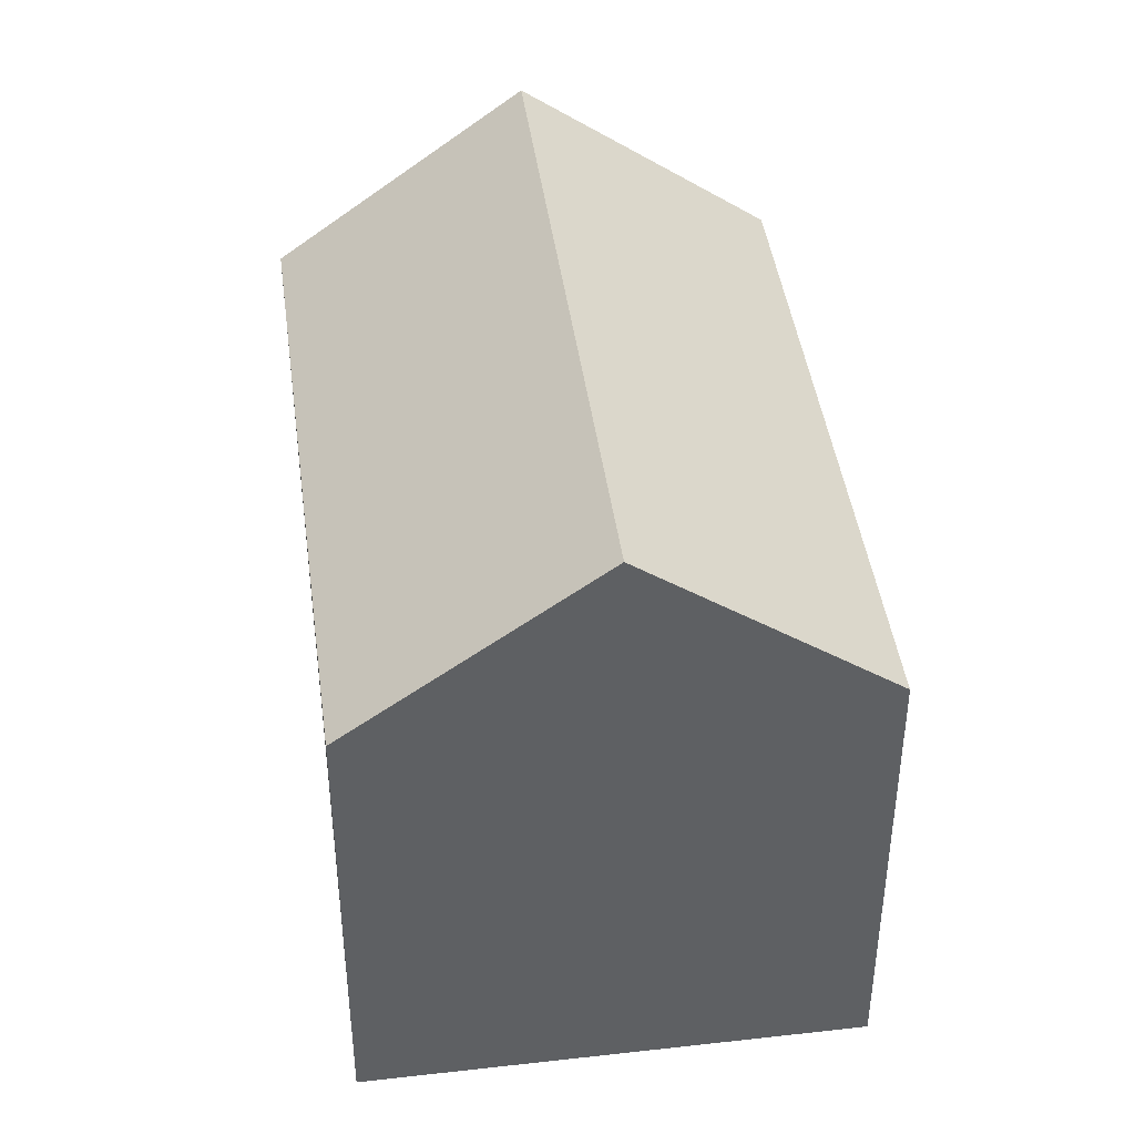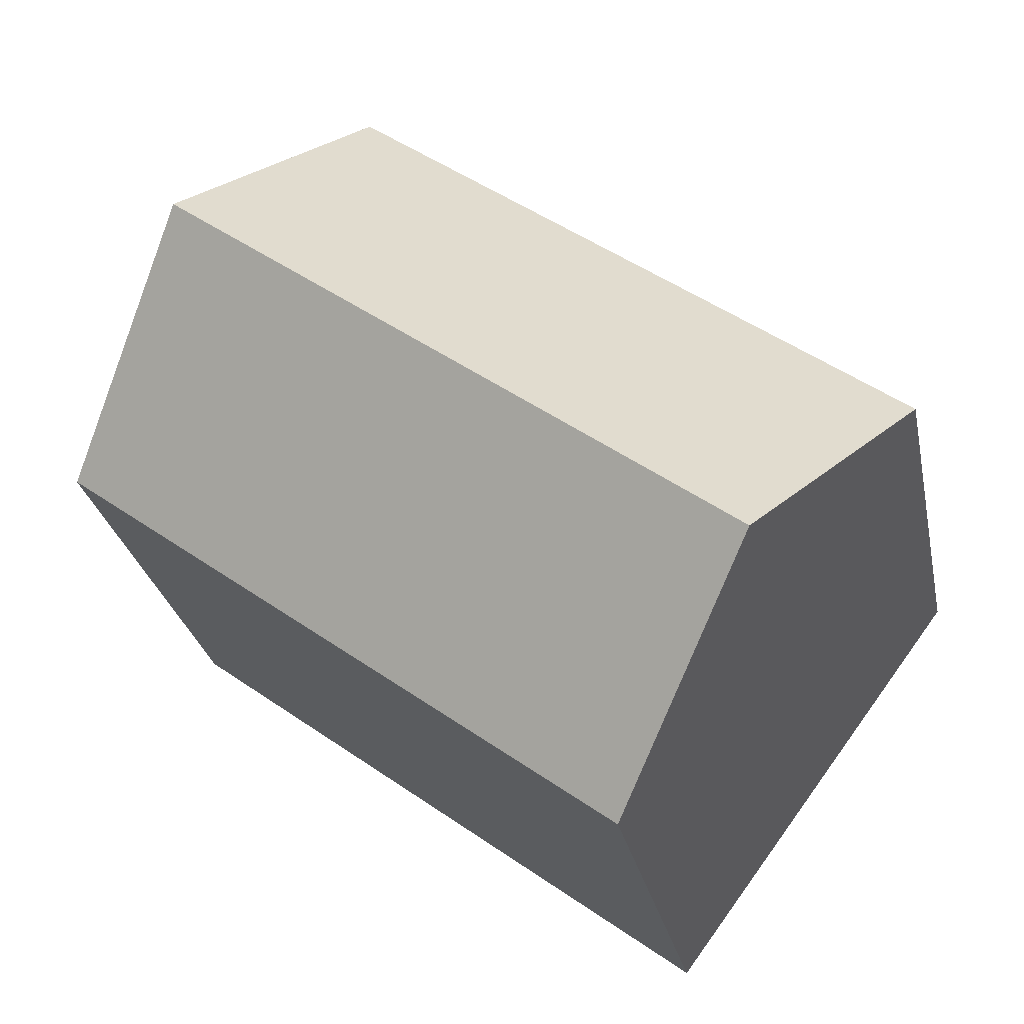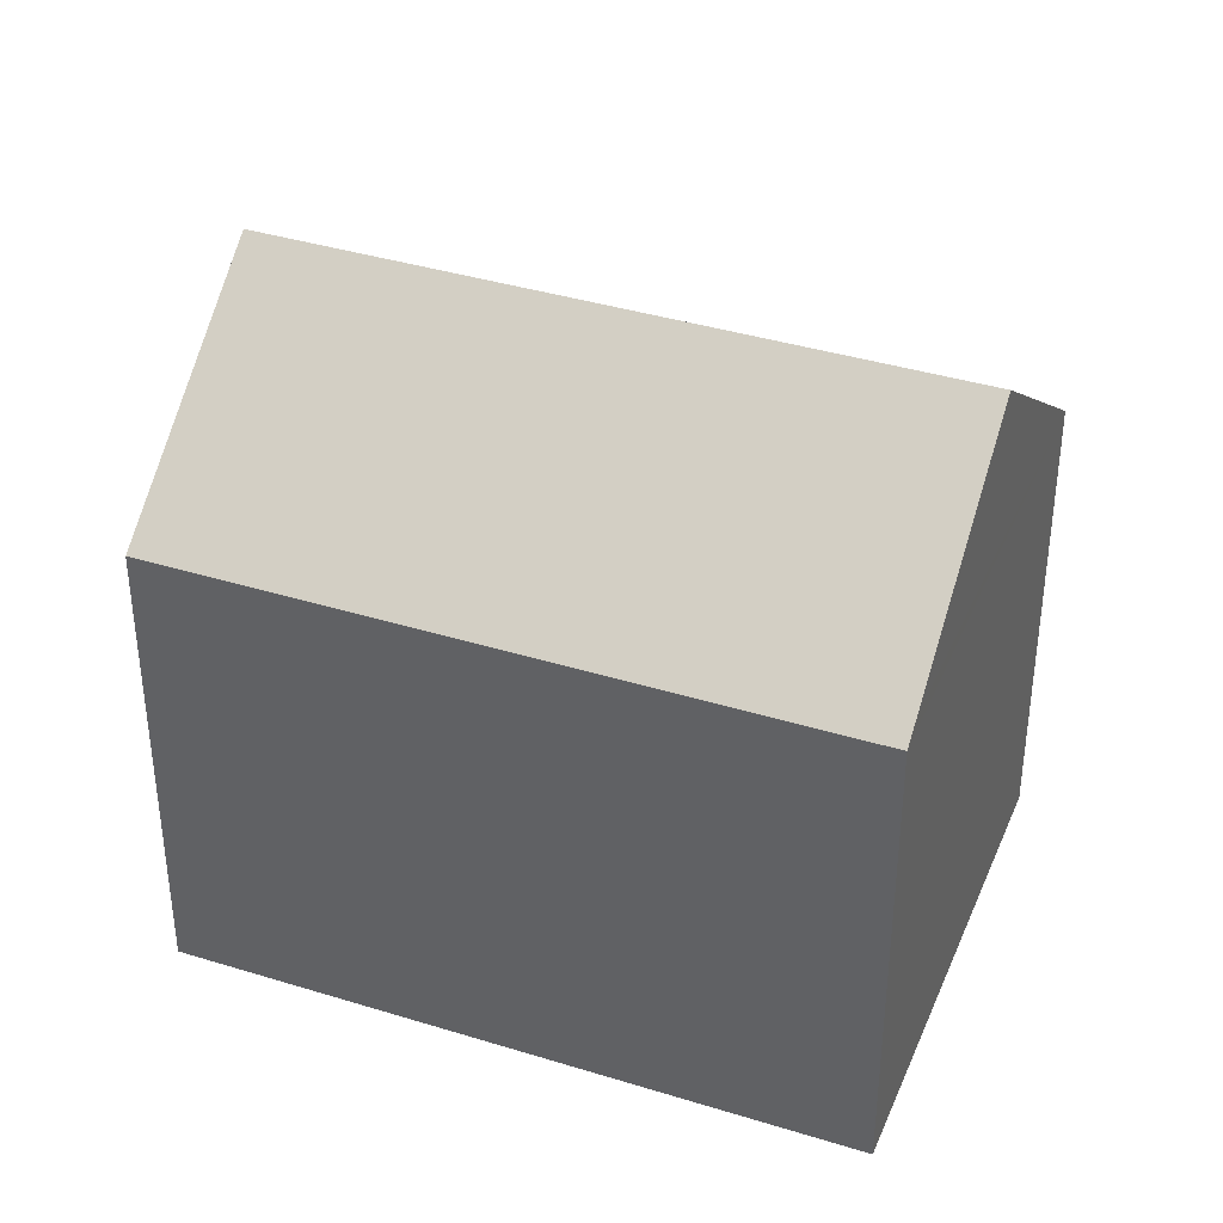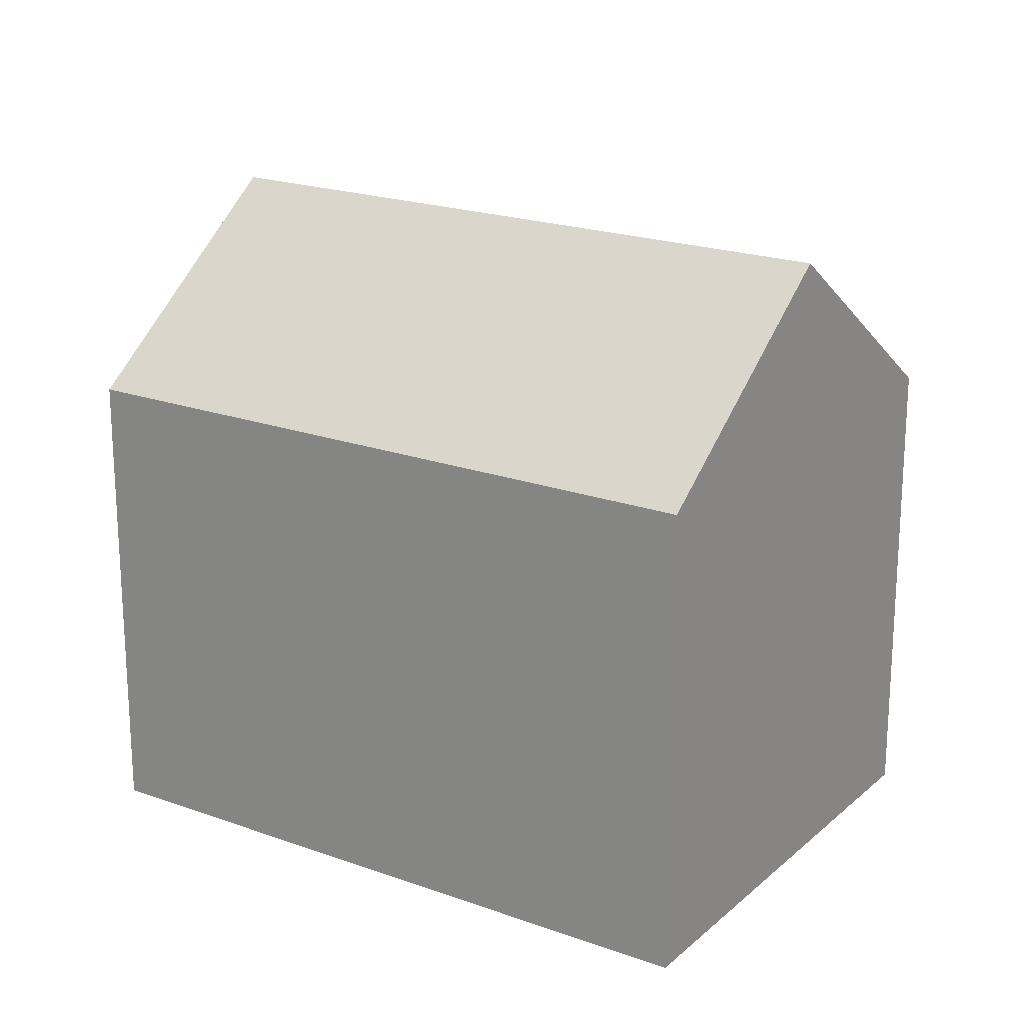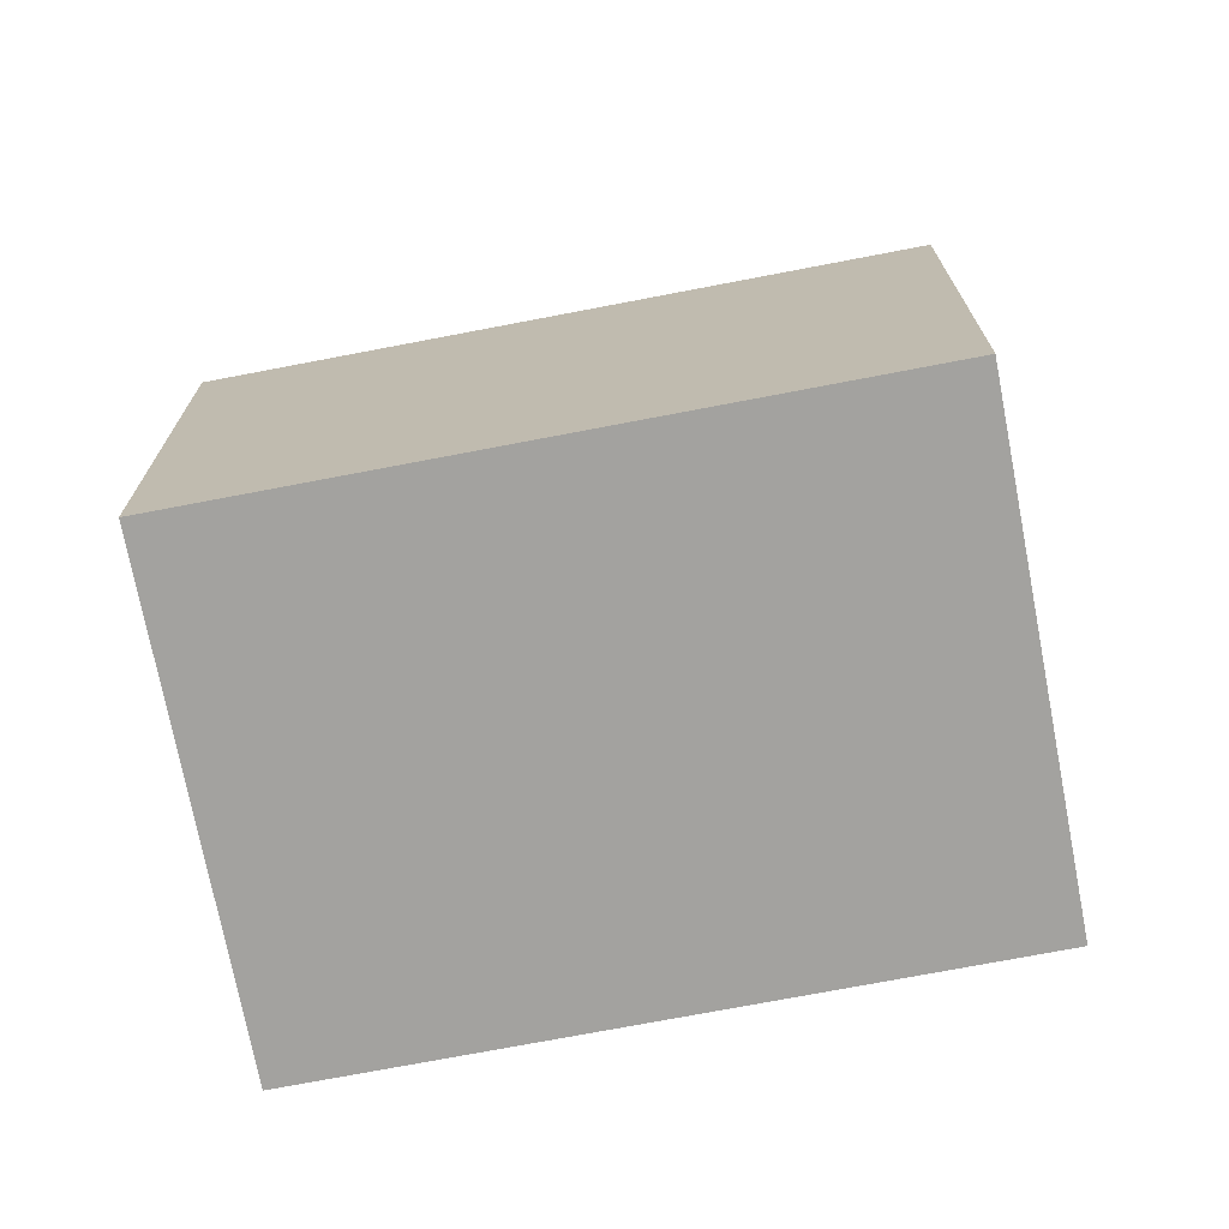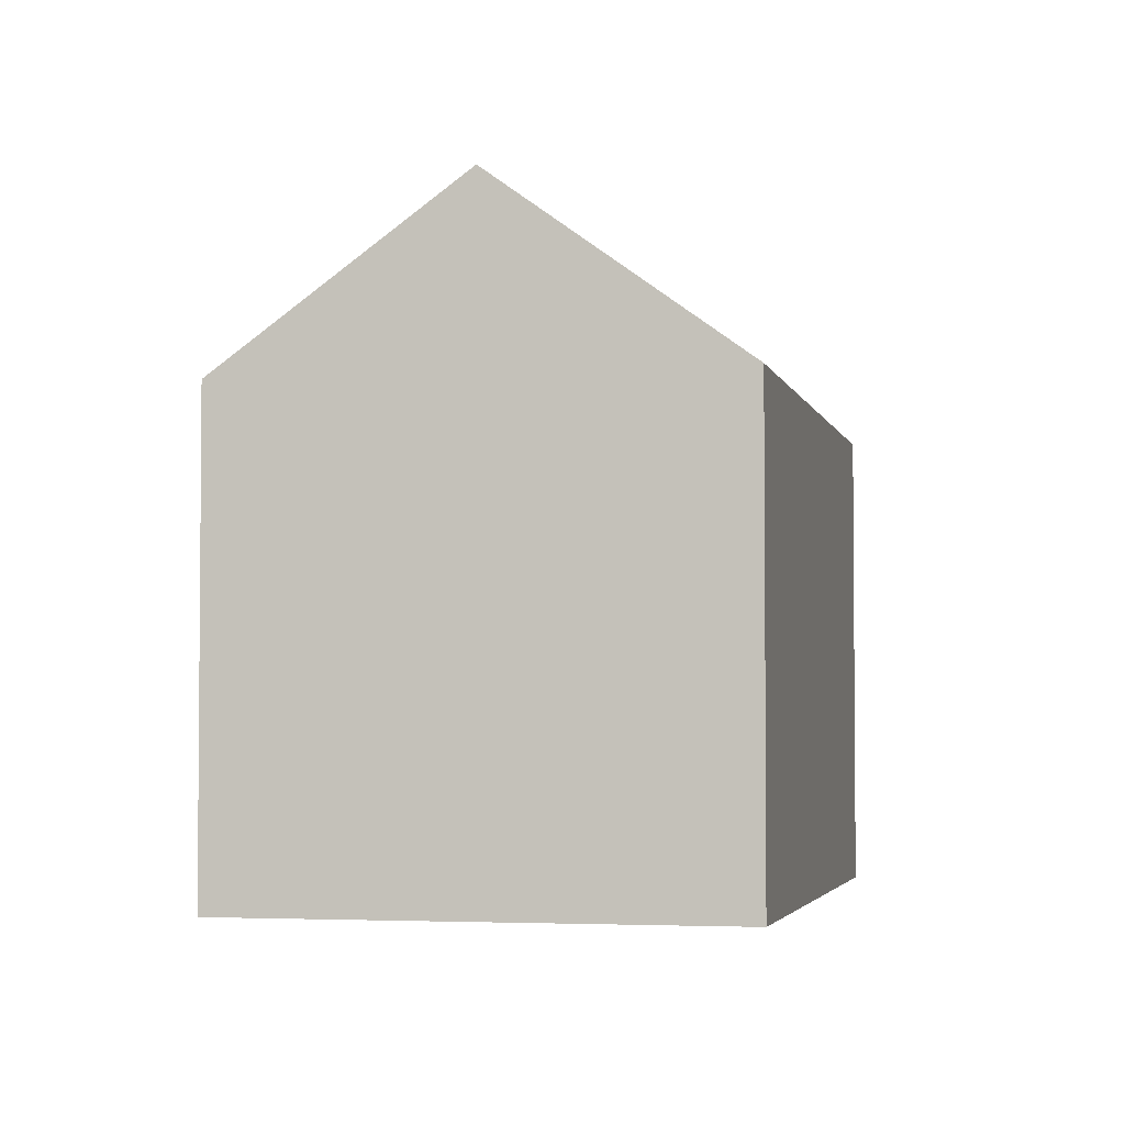
<metadata>
{"format":"obj","ext":"obj","renderer":"f3d","projection":"perspective","resolution":1024,"background":"white","views":[{"elev":43.2,"azim":-134.2,"up":"+Y"},{"elev":-27.2,"azim":-168.8,"up":"+Z"},{"elev":38.5,"azim":-15.3,"up":"+Y"},{"elev":20.5,"azim":176.8,"up":"+Y"},{"elev":-72.6,"azim":154.3,"up":"+Y"},{"elev":-3.3,"azim":-114.1,"up":"+Y"}]}
</metadata>
<code>
v  19.5 10.82 0.184
v  3.419 14.96 -4.604
v  16.08 14.96 4.799
v  6.835 10.82 -9.205
v  5.185 10.82 3.85
v  0.322 11.21 -0.433
v  0 10.82 6.627e-16
v  7.103 10.82 5.274
v  12.67 10.82 9.409
v  12.98 11.2 8.989
v  6.835 5.636e-16 -9.205
v  0 0 0
v  3.419 2.819e-16 -4.604
v  0.322 2.651e-17 -0.433
v  5.185 -2.357e-16 3.85
v  7.103 -3.229e-16 5.274
v  12.67 -5.761e-16 9.409
v  19.5 -1.127e-17 0.184
v  16.08 -2.939e-16 4.799
v  12.98 -5.504e-16 8.989
g defaultobject
f 1 2 3
f 2 1 4
f 5 6 7
f 6 3 2
f 3 6 5
f 3 5 8
f 3 8 9
f 3 9 10
f 4 6 2
f 6 4 7
f 7 4 11
f 7 11 12
f 12 11 13
f 12 13 14
f 12 5 7
f 5 12 8
f 8 12 9
f 9 12 15
f 9 15 16
f 9 16 17
f 10 1 3
f 1 10 9
f 1 9 17
f 1 17 18
f 18 17 19
f 19 17 20
f 1 11 4
f 11 1 18
f 16 20 17
f 20 16 19
f 19 16 18
f 18 16 11
f 11 16 15
f 11 15 13
f 13 15 14
f 14 15 12

</code>
